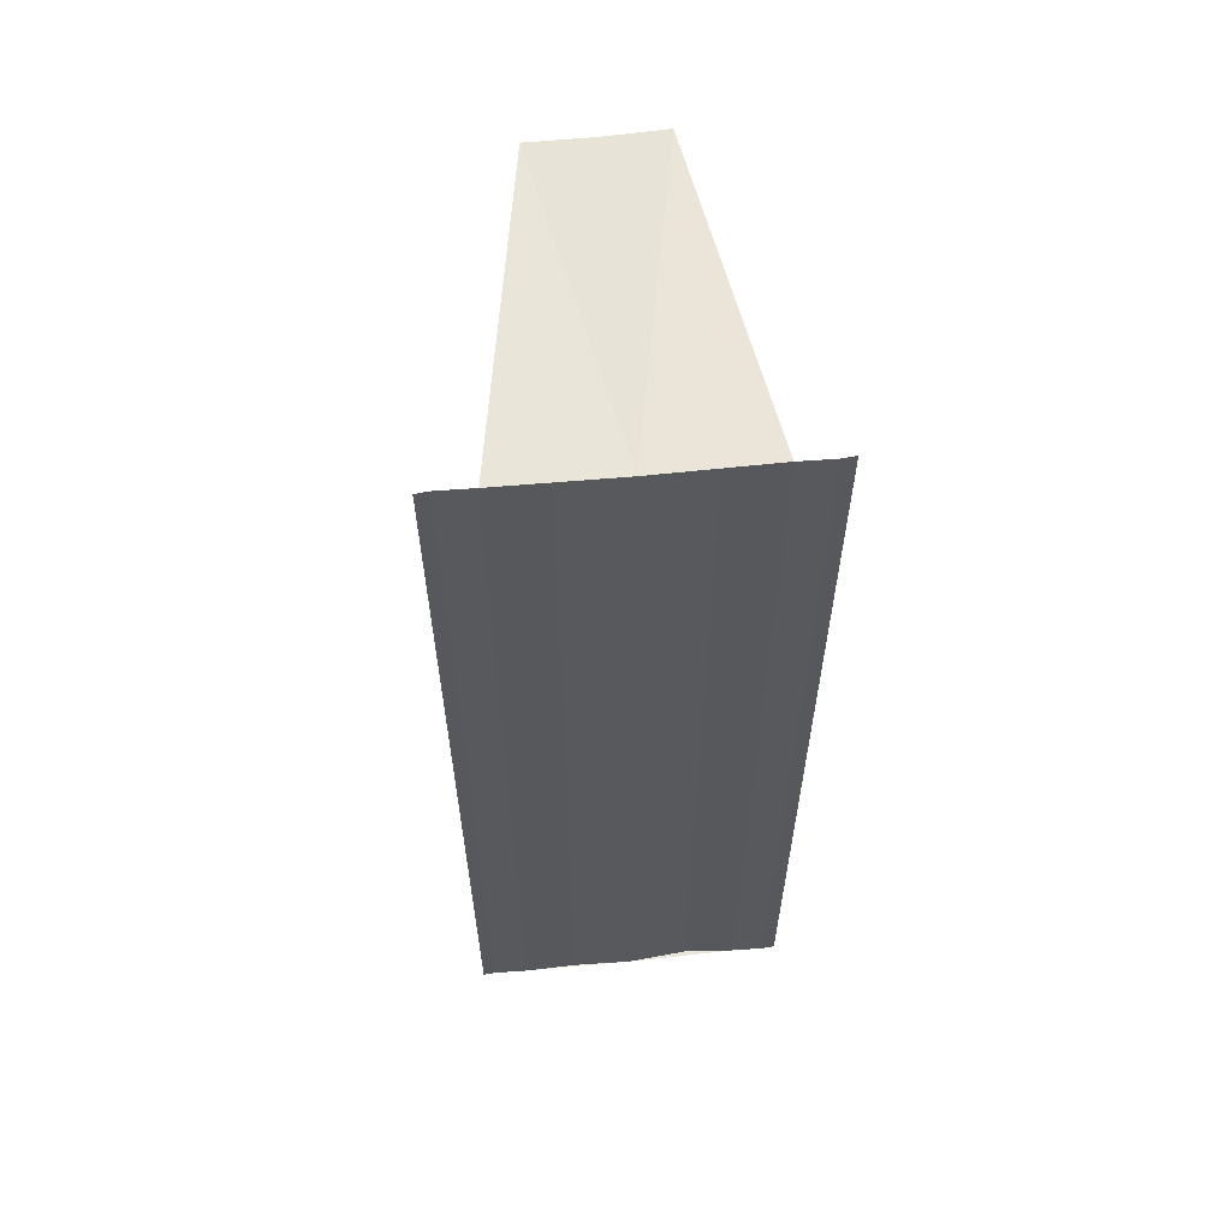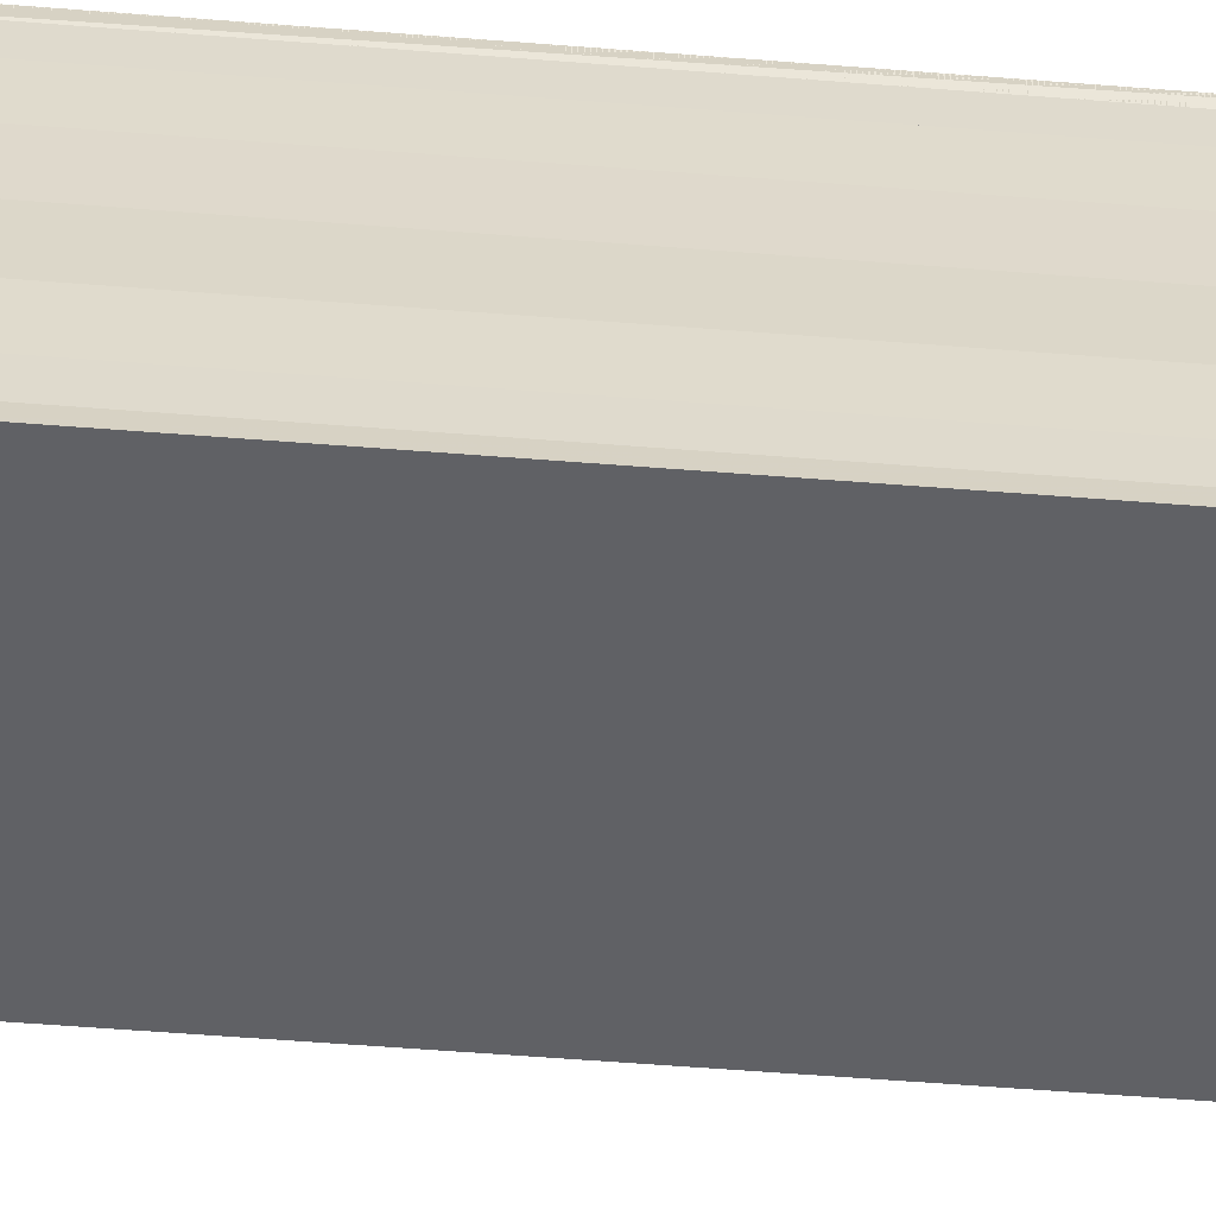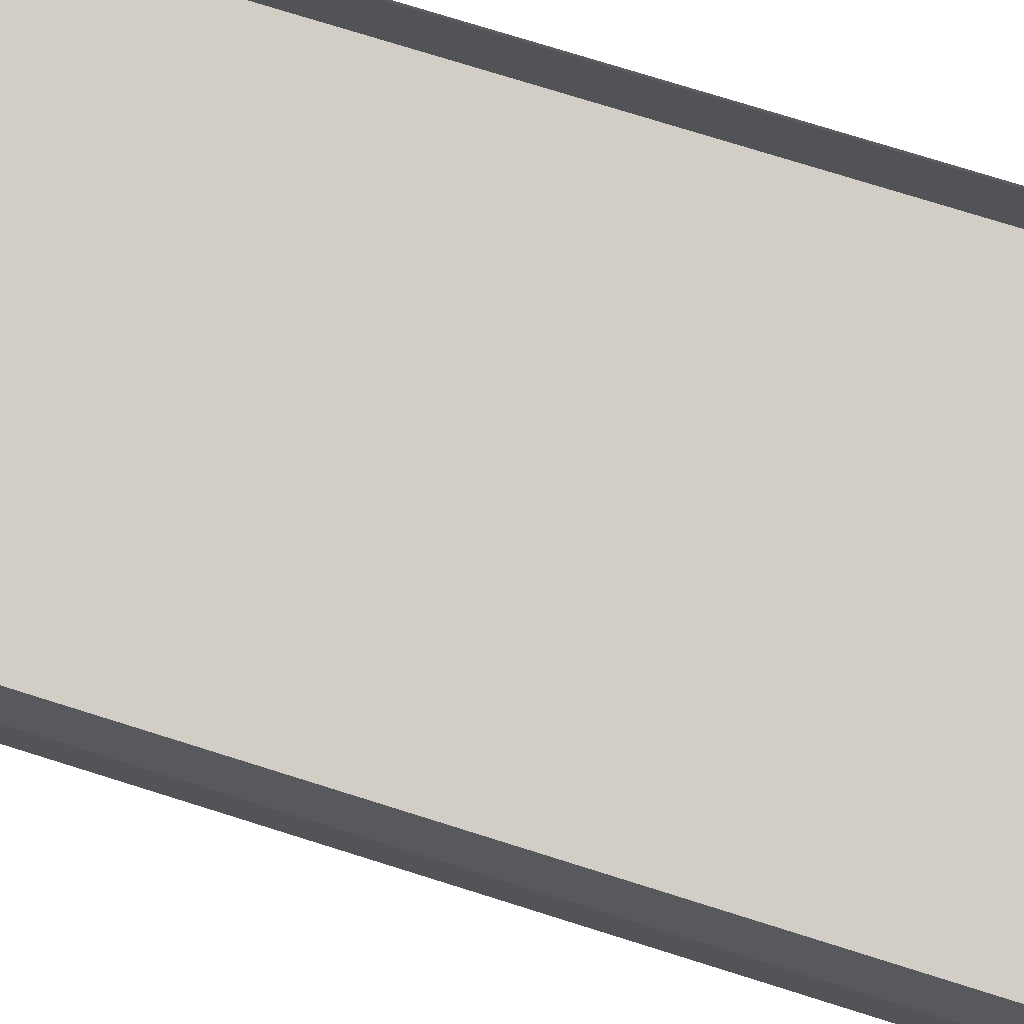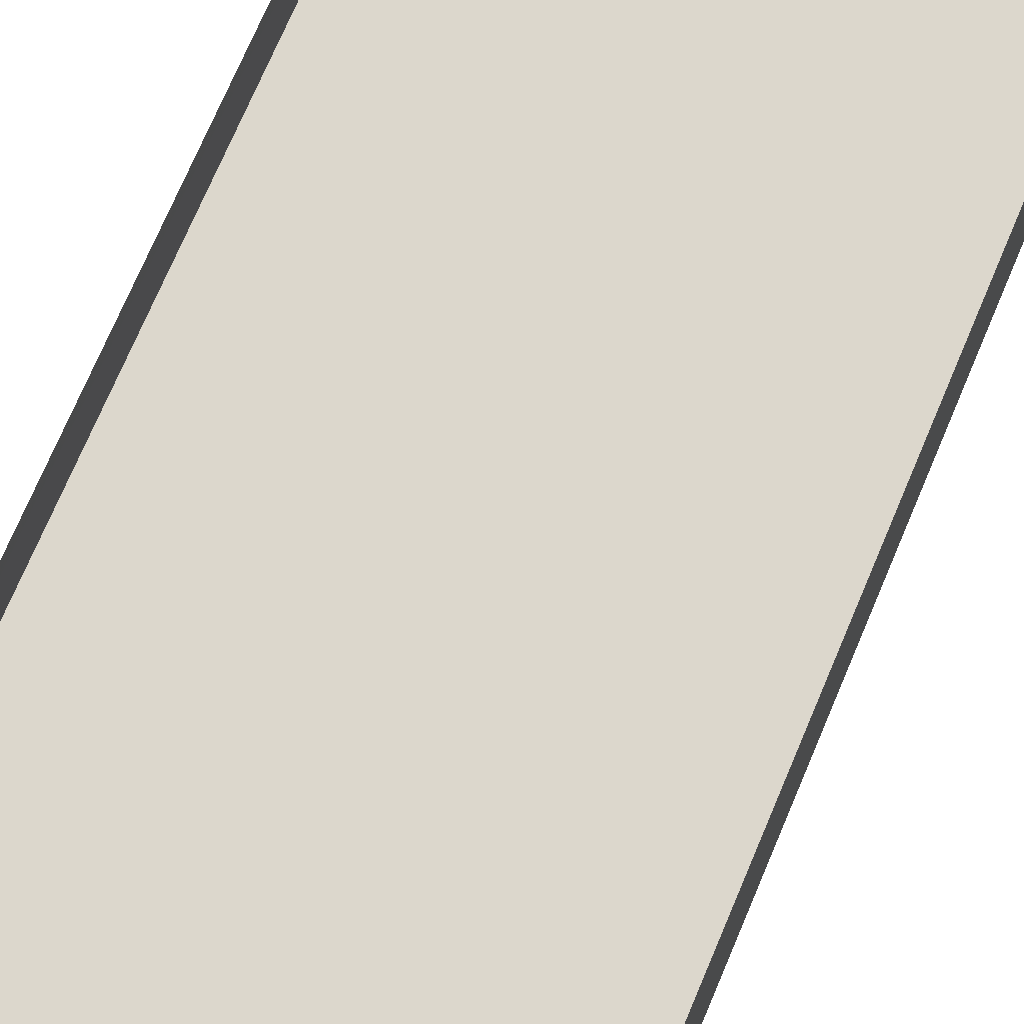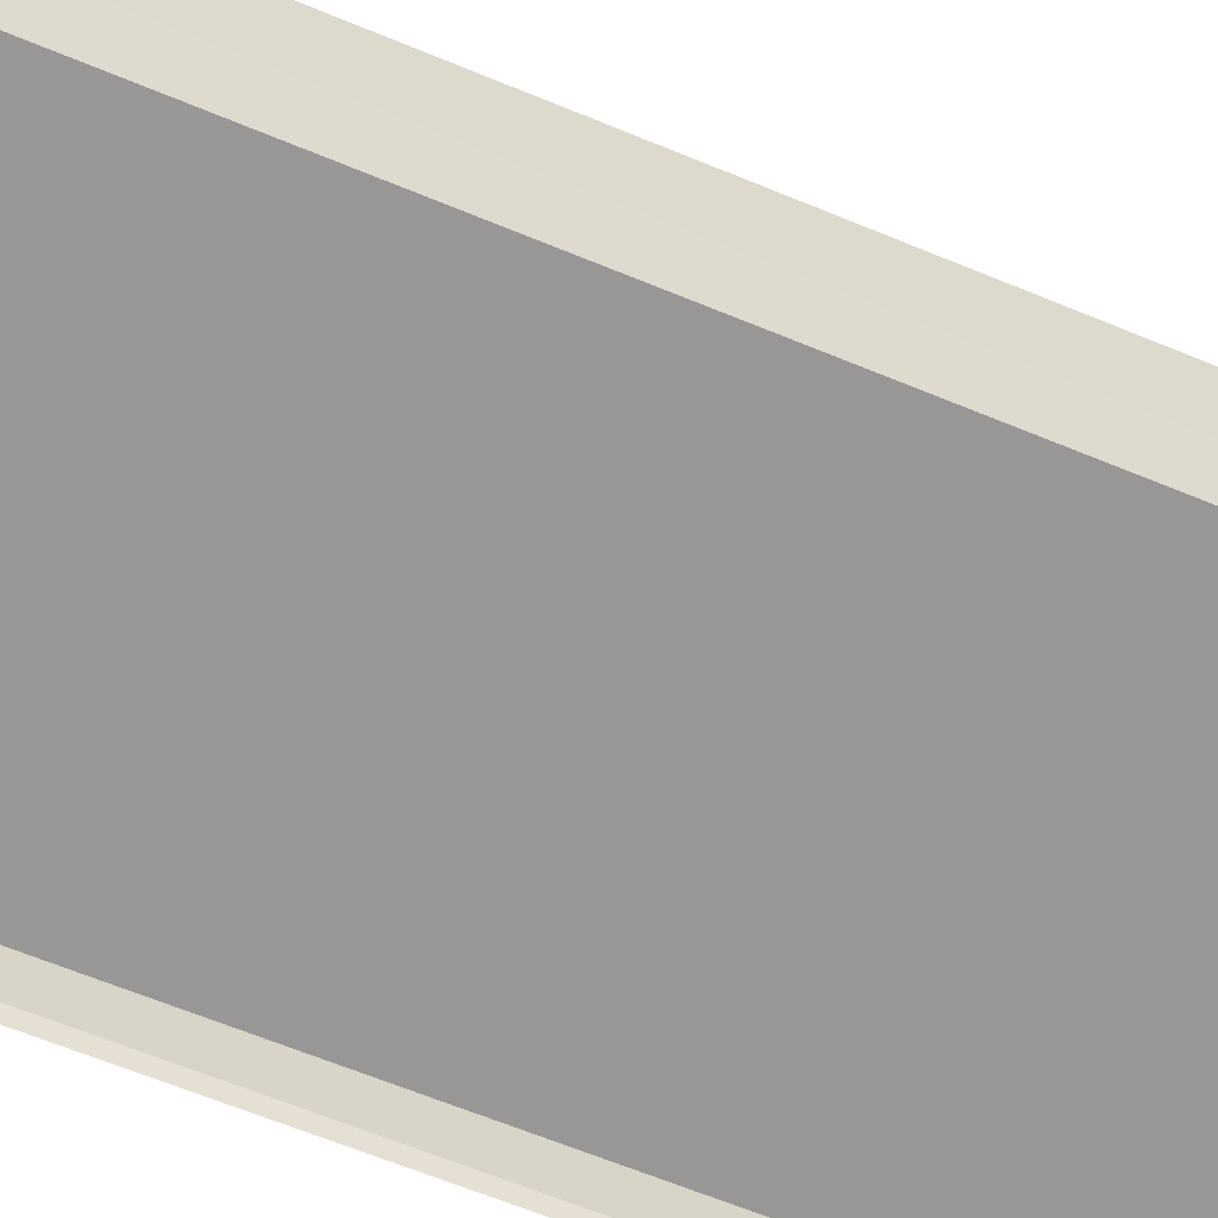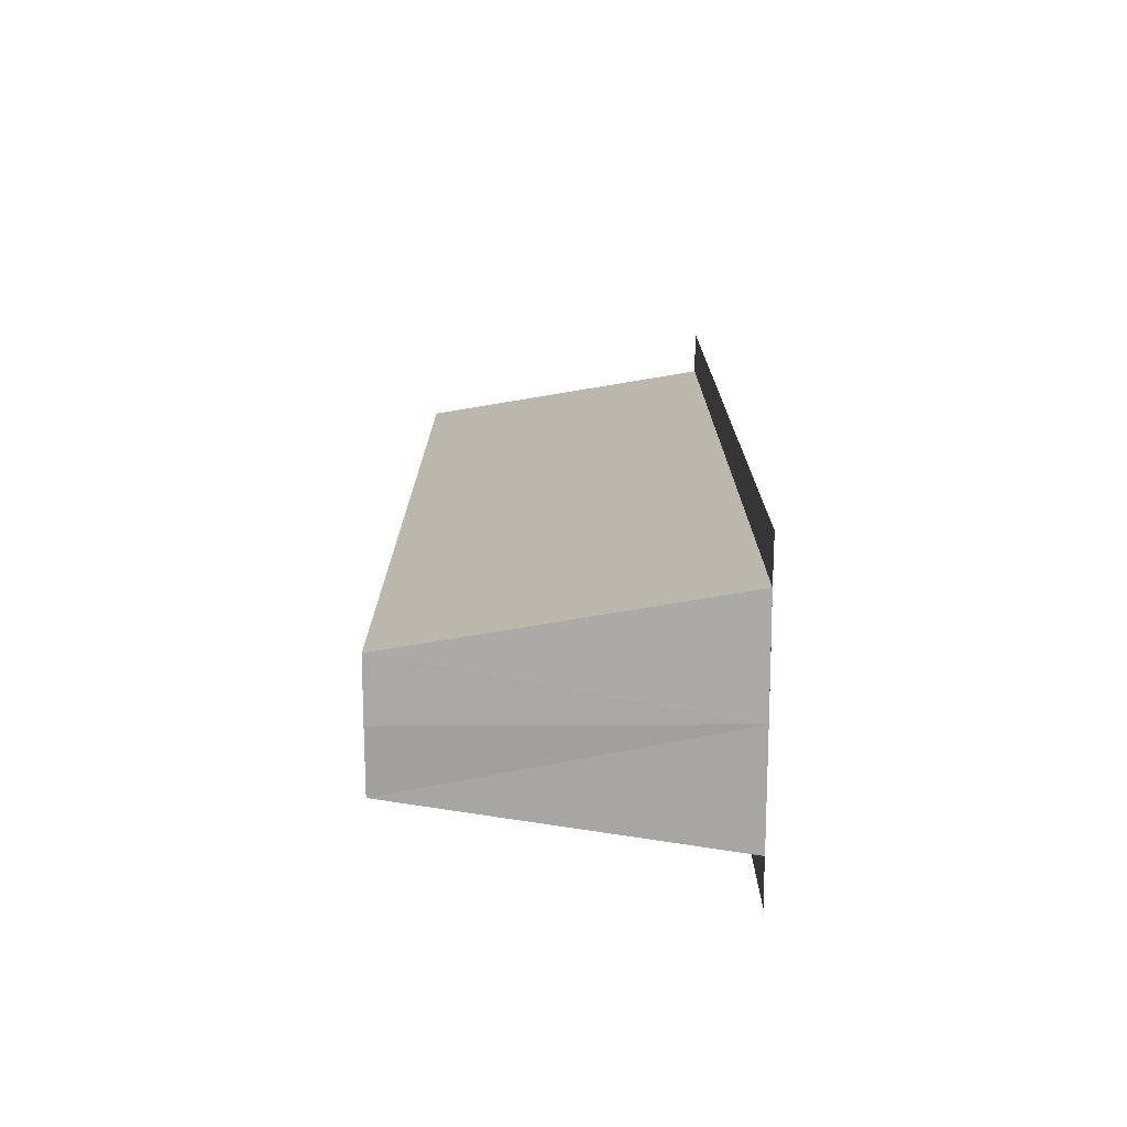
<metadata>
{"format":"obj","ext":"obj","renderer":"f3d","projection":"perspective","resolution":1024,"background":"white","views":[{"elev":60.1,"azim":84.5,"up":"+Y"},{"elev":-58.4,"azim":85.4,"up":"+Z"},{"elev":72.0,"azim":-72.3,"up":"+Z"},{"elev":69.8,"azim":-157.5,"up":"+Z"},{"elev":-59.3,"azim":-113.5,"up":"+Z"},{"elev":-74.4,"azim":0.2,"up":"+Y"}]}
</metadata>
<code>
o 1995
v 2229 1879 7.635
v 2229 1879 7.636
v 2229 1879 7.635
v 2229 1879 7.633
v 2229 1879 7.633
v 2229 1879 7.635
v 2229 1879 7.635
v 2229 1879 7.636
v 2229 1879 7.636
v 2229 1879 7.635
v 2229 1879 7.635
v 2229 1879 7.638
v 2229 1879 7.633
v 2229 1879 7.631
v 2229 1879 7.631
v 2229 1879 7.633
v 2229 1879 7.636
v 2229 1879 7.638
v 2229 1879 7.639
v 2229 1879 7.636
v 2229 1879 7.638
v 2229 1879 7.639
v 2229 1879 7.64
v 2229 1879 7.64
v 2229 1879 7.64
v 2229 1879 7.631
v 2229 1879 7.633
v 2229 1879 7.63
v 2229 1879 7.629
v 2229 1879 7.629
v 2229 1879 7.63
v 2229 1879 7.63
v 2229 1879 7.638
v 2229 1879 7.639
v 2229 1879 7.638
v 2229 1879 7.64
v 2229 1879 7.64
v 2229 1879 7.639
v 2229 1879 7.639
v 2229 1879 7.638
v 2229 1879 7.636
v 2229 1879 7.638
v 2229 1879 7.636
v 2229 1879 7.635
v 2229 1879 7.633
v 2229 1879 7.631
v 2229 1879 7.633
v 2229 1879 7.631
v 2229 1879 7.633
v 2229 1879 7.635
v 2229 1879 7.636
v 2229 1879 7.638
v 2229 1879 7.63
v 2229 1879 7.631
v 2229 1879 7.629
v 2229 1879 7.629
v 2229 1879 7.63
v 2229 1879 7.629
v 2229 1879 7.631
f 1 2 3
f 4 1 5
f 5 6 7
f 7 8 9
f 10 8 11
f 10 12 8
f 10 11 13
f 10 13 14
f 15 13 16
f 17 12 18
f 19 12 18
f 20 21 17
f 22 21 19
f 22 23 19
f 19 24 25
f 26 27 15
f 26 28 15
f 29 28 30
f 15 31 32
f 30 31 32
f 33 34 35
f 36 34 37
f 37 38 39
f 35 38 39
f 40 41 35
f 42 41 43
f 41 10 43
f 43 10 44
f 10 45 44
f 45 46 47
f 44 45 47
f 47 14 48
f 44 48 49
f 44 49 50
f 44 50 51
f 44 51 52
f 53 14 54
f 53 55 56
f 57 58 53
f 57 59 53

</code>
